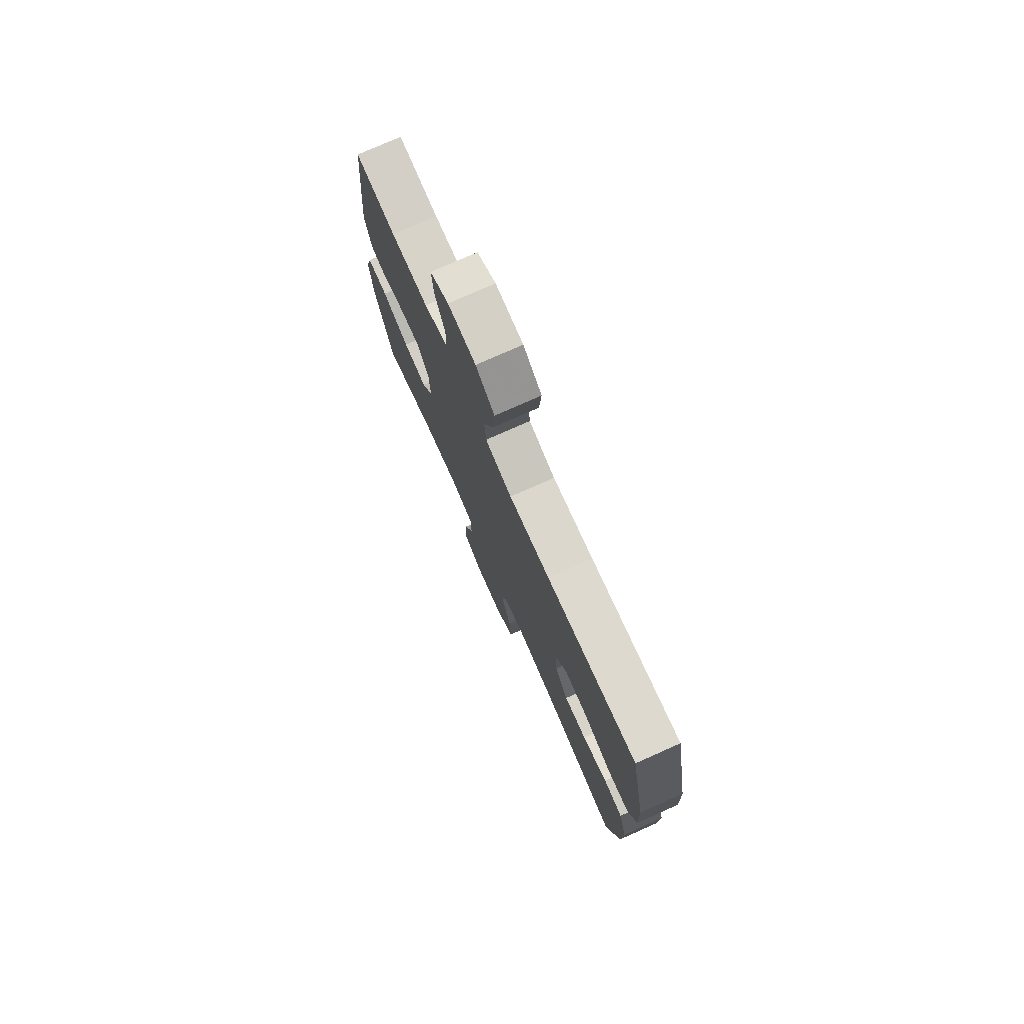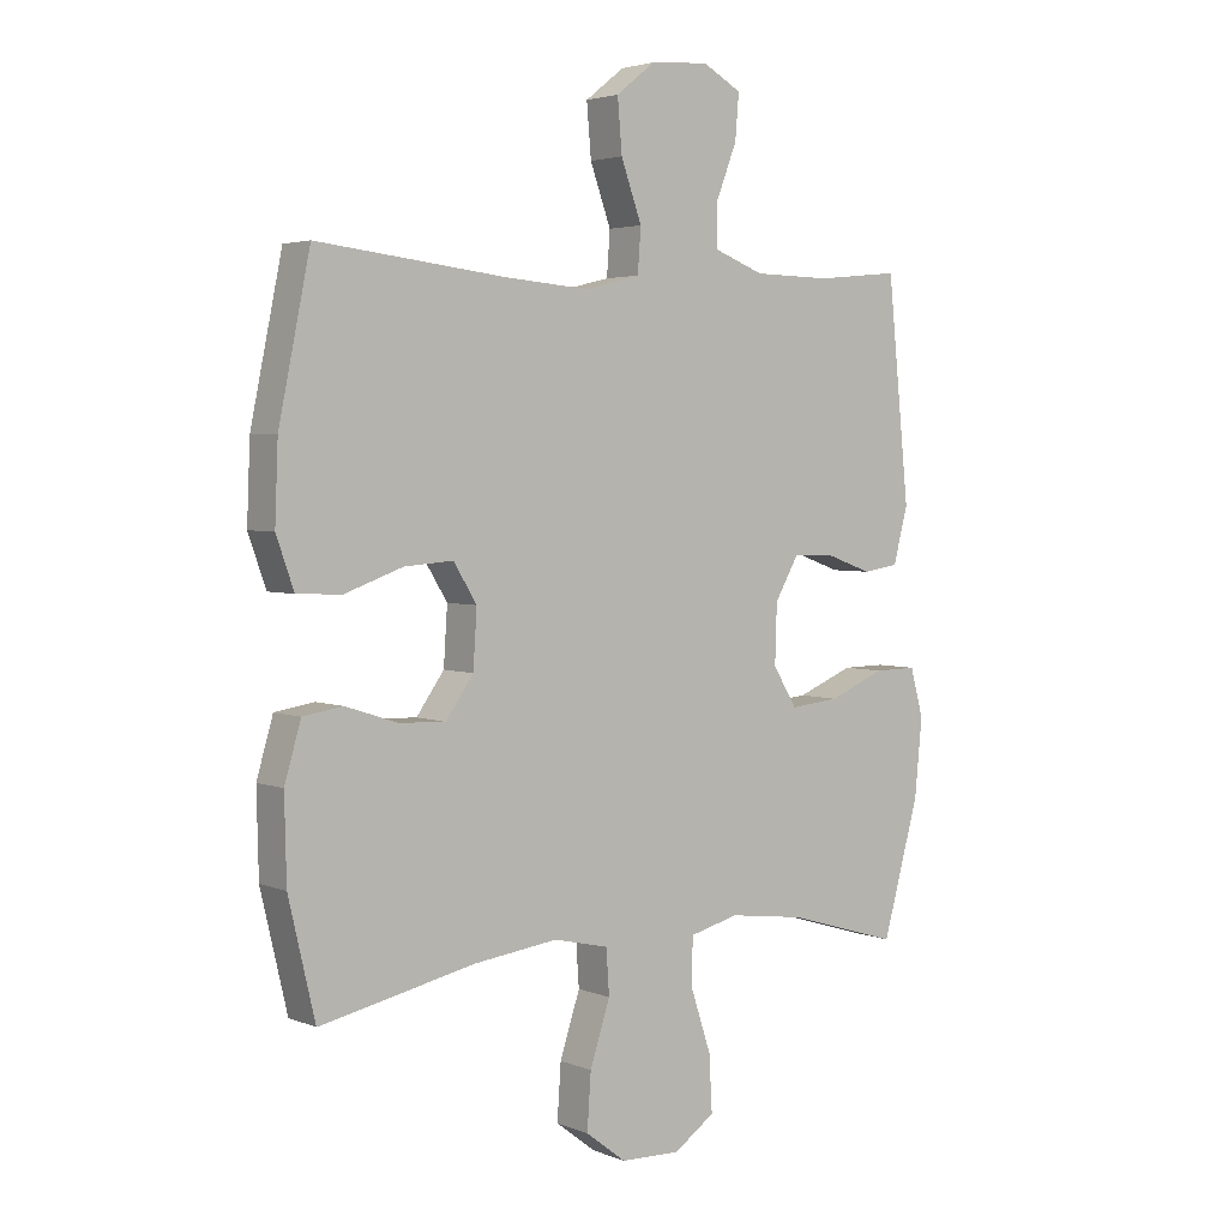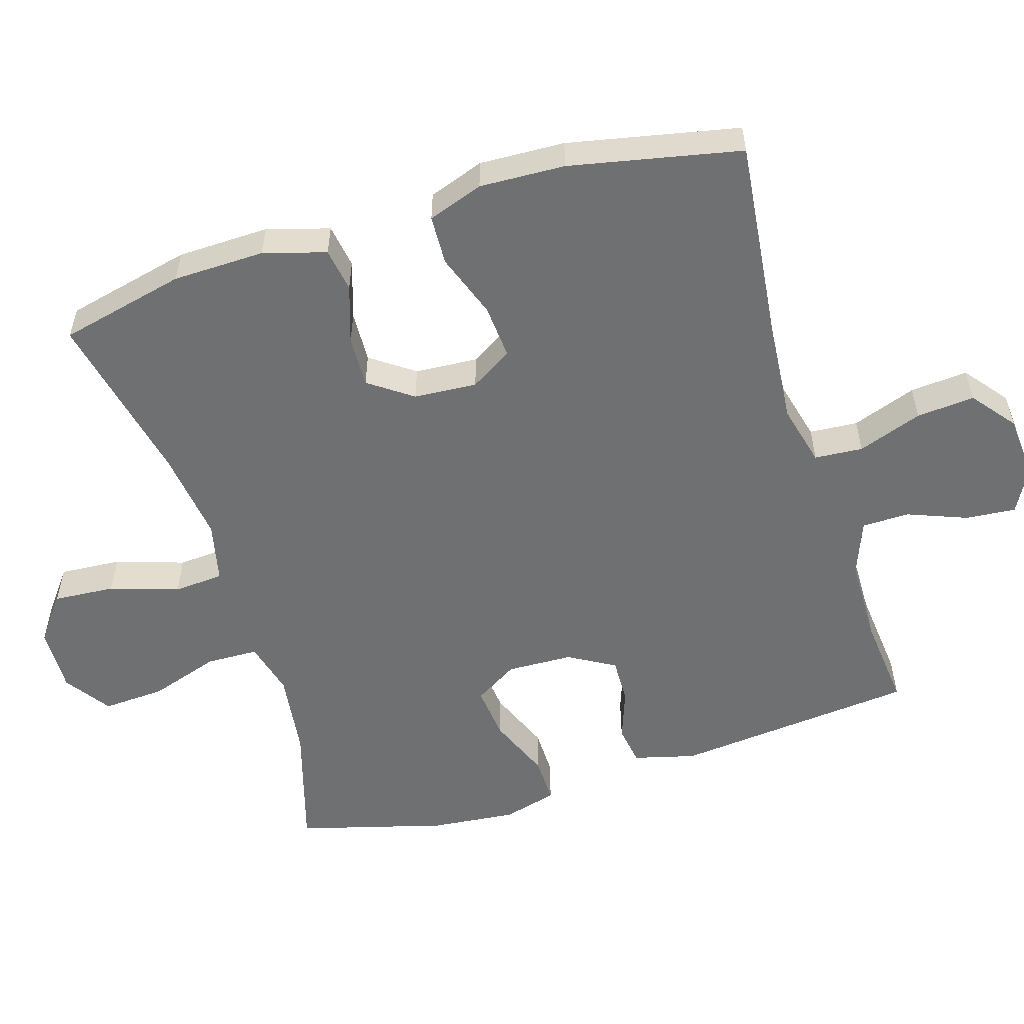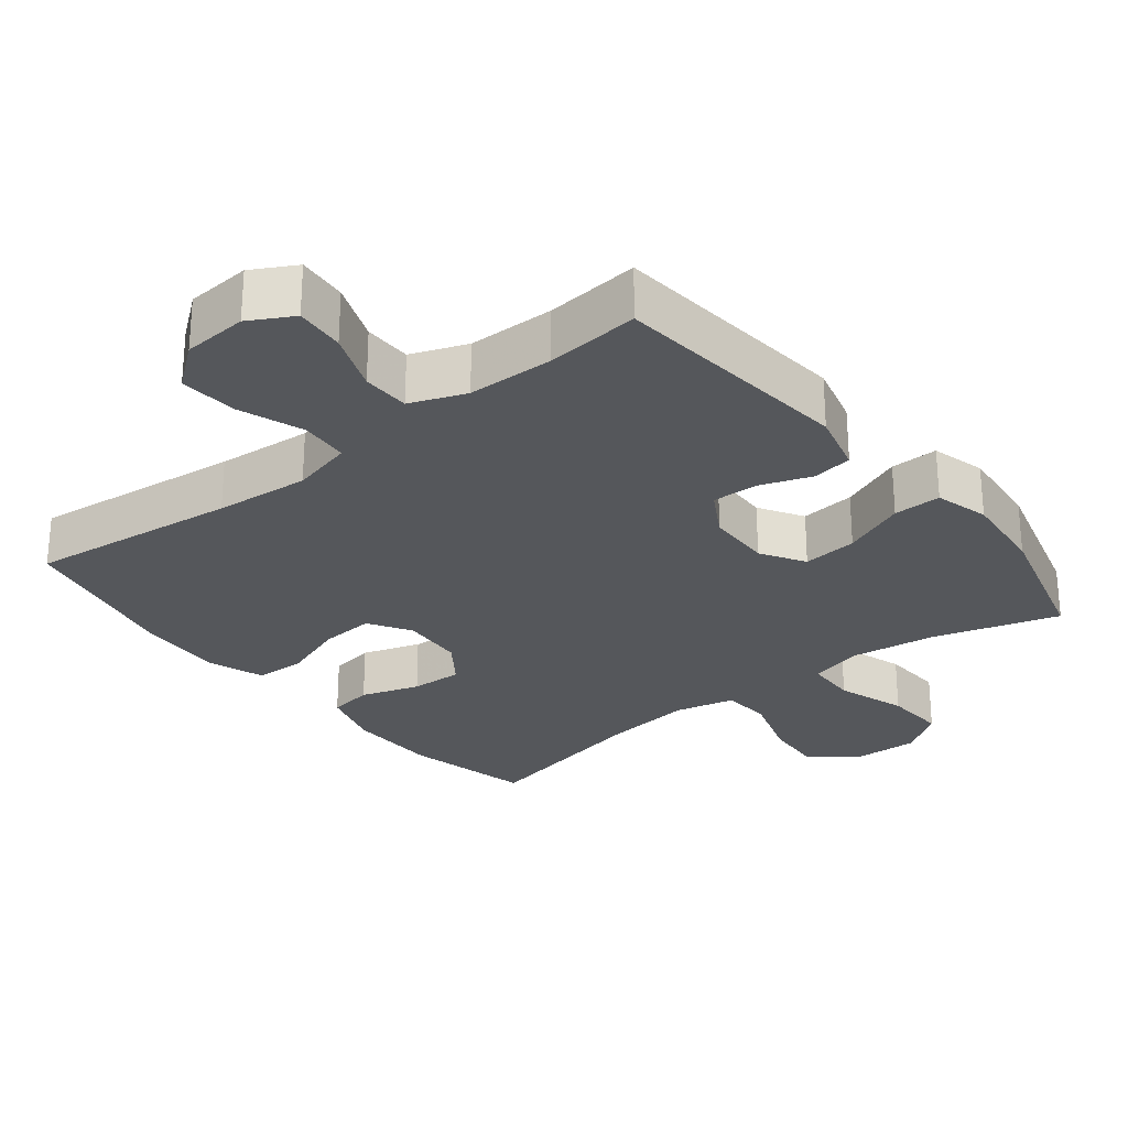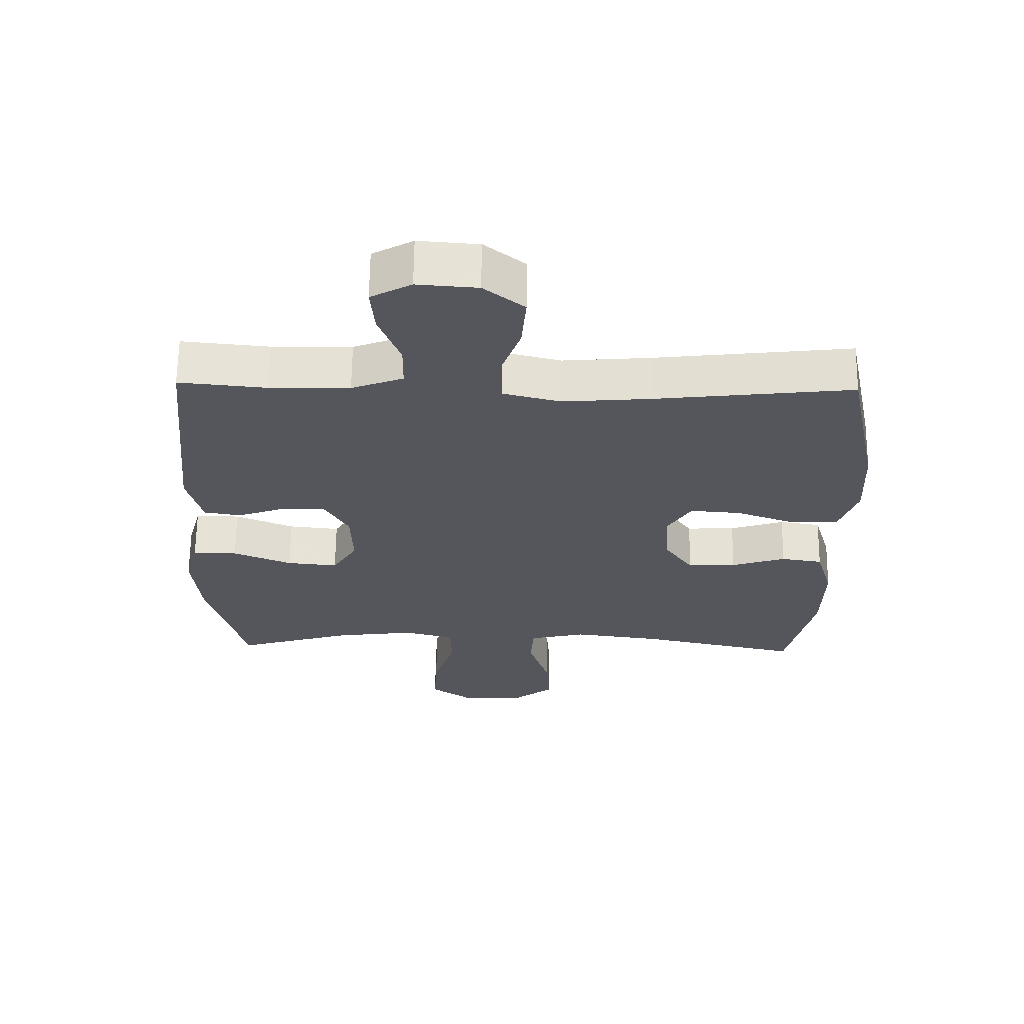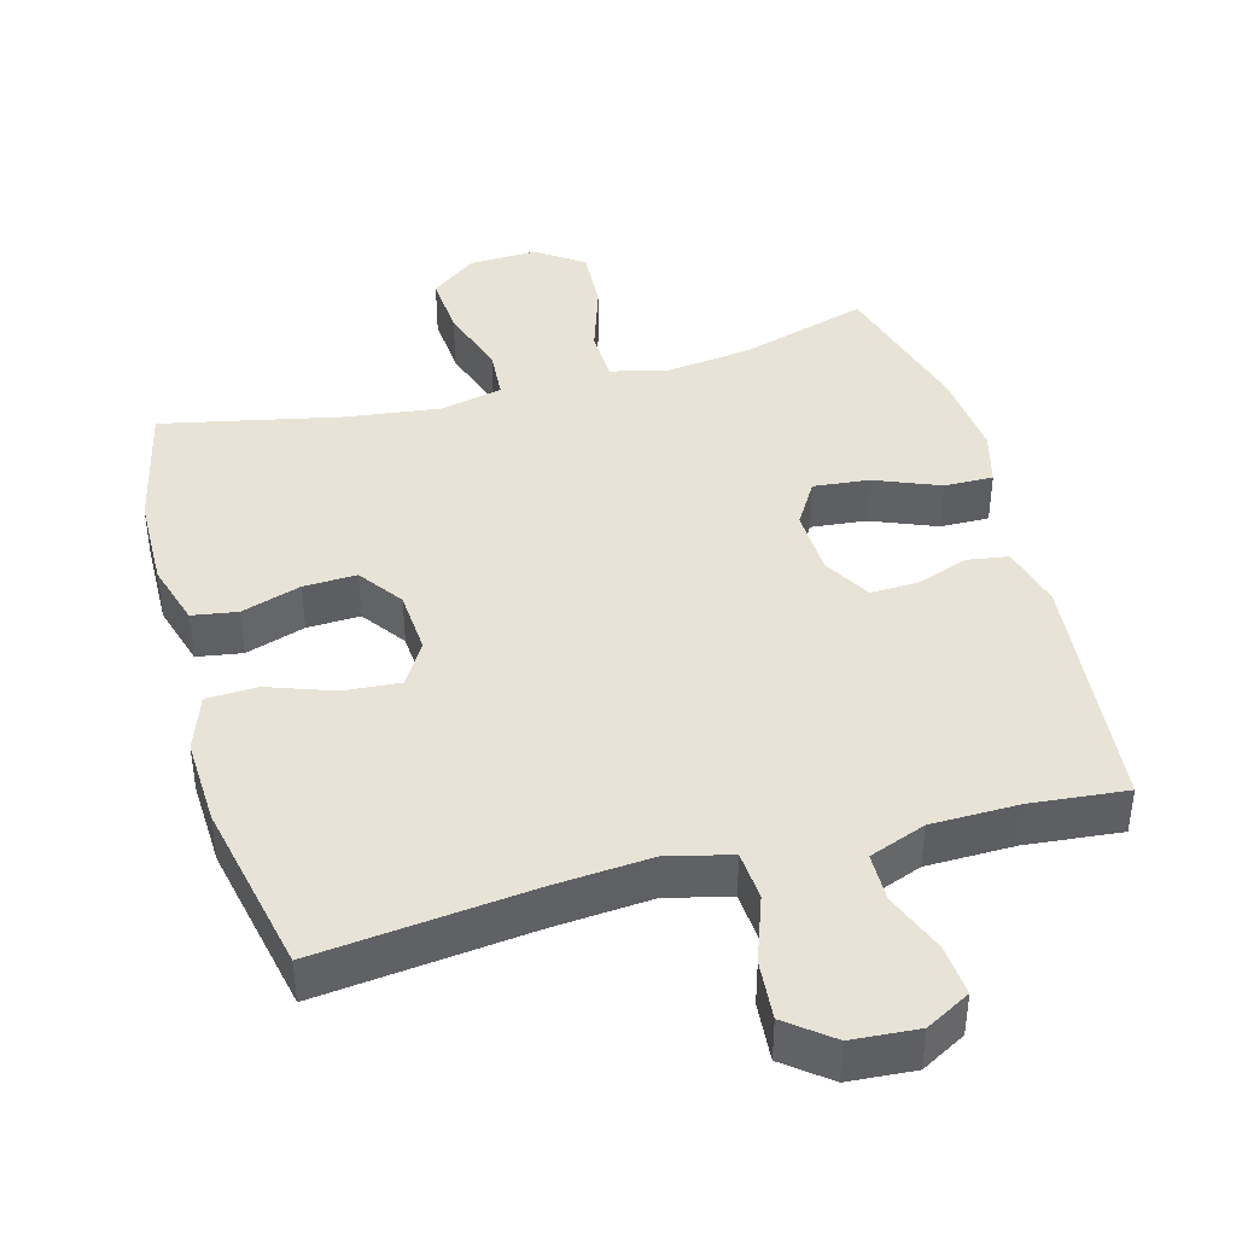
<metadata>
{"format":"obj","ext":"obj","renderer":"f3d","projection":"perspective","resolution":1024,"background":"white","views":[{"elev":76.8,"azim":-113.9,"up":"+Z"},{"elev":3.5,"azim":-37.6,"up":"+Z"},{"elev":-54.8,"azim":-72.9,"up":"+Y"},{"elev":-27.0,"azim":38.4,"up":"+Y"},{"elev":63.9,"azim":-179.3,"up":"+Z"},{"elev":41.6,"azim":-15.4,"up":"+Y"}]}
</metadata>
<code>
v 0.5 0.07 -0.5
v 0.322 0.07 -0.447
v 0.2 0.07 -0.431
v 0.122 0.07 -0.451
v 0.12 0.07 -0.525
v 0.153 0.07 -0.625
v 0.158 0.07 -0.714
v 0.093 0.07 -0.759
v -0.002 0.07 -0.756
v -0.066 0.07 -0.707
v -0.06 0.07 -0.619
v -0.028 0.07 -0.521
v -0.033 0.07 -0.45
v -0.12 0.07 -0.43
v -0.252 0.07 -0.447
v -0.5 0.07 -0.5
v -0.542 0.07 -0.32
v -0.545 0.07 -0.189
v -0.519 0.07 -0.1
v -0.456 0.07 -0.09
v -0.373 0.07 -0.117
v -0.299 0.07 -0.12
v -0.255 0.07 -0.058
v -0.249 0.07 0.032
v -0.286 0.07 0.092
v -0.364 0.07 0.086
v -0.456 0.07 0.053
v -0.527 0.07 0.056
v -0.555 0.07 0.135
v -0.55 0.07 0.257
v -0.5 0.07 0.5
v -0.201 0.07 0.466
v -0.066 0.07 0.455
v 0.022 0.07 0.477
v 0.027 0.07 0.546
v -0.006 0.07 0.638
v -0.013 0.07 0.721
v 0.049 0.07 0.77
v 0.141 0.07 0.777
v 0.203 0.07 0.743
v 0.197 0.07 0.672
v 0.164 0.07 0.587
v 0.165 0.07 0.519
v 0.244 0.07 0.489
v 0.367 0.07 0.487
v 0.5 0.07 0.5
v 0.535 0.07 0.154
v 0.512 0.07 0.066
v 0.455 0.07 0.057
v 0.382 0.07 0.083
v 0.316 0.07 0.085
v 0.278 0.07 0.019
v 0.275 0.07 -0.075
v 0.313 0.07 -0.137
v 0.391 0.07 -0.129
v 0.481 0.07 -0.092
v 0.549 0.07 -0.091
v 0.57 0.07 -0.168
v 0.558 0.07 -0.29
v 0.5 0 -0.5
v 0.322 0 -0.447
v 0.2 0 -0.431
v 0.122 0 -0.451
v 0.12 0 -0.525
v 0.153 0 -0.625
v 0.158 0 -0.714
v 0.093 0 -0.759
v -0.002 0 -0.756
v -0.066 0 -0.707
v -0.06 0 -0.619
v -0.028 0 -0.521
v -0.033 0 -0.45
v -0.12 0 -0.43
v -0.252 0 -0.447
v -0.5 0 -0.5
v -0.542 0 -0.32
v -0.545 0 -0.189
v -0.519 0 -0.1
v -0.456 0 -0.09
v -0.373 0 -0.117
v -0.299 0 -0.12
v -0.255 0 -0.058
v -0.249 0 0.032
v -0.286 0 0.092
v -0.364 0 0.086
v -0.456 0 0.053
v -0.527 0 0.056
v -0.555 0 0.135
v -0.55 0 0.257
v -0.5 0 0.5
v -0.201 0 0.466
v -0.066 0 0.455
v 0.022 0 0.477
v 0.027 0 0.546
v -0.006 0 0.638
v -0.013 0 0.721
v 0.049 0 0.77
v 0.141 0 0.777
v 0.203 0 0.743
v 0.197 0 0.672
v 0.164 0 0.587
v 0.165 0 0.519
v 0.244 0 0.489
v 0.367 0 0.487
v 0.5 0 0.5
v 0.535 0 0.154
v 0.512 0 0.066
v 0.455 0 0.057
v 0.382 0 0.083
v 0.316 0 0.085
v 0.278 0 0.019
v 0.275 0 -0.075
v 0.313 0 -0.137
v 0.391 0 -0.129
v 0.481 0 -0.092
v 0.549 0 -0.091
v 0.57 0 -0.168
v 0.558 0 -0.29
f 58 59 1 2
f 55 56 57 58
f 54 55 58 2
f 53 54 2 3
f 52 53 3 4
f 47 48 49 50
f 45 46 47 50
f 44 45 50 51
f 43 44 51 52
f 39 40 41 42
f 39 42 43
f 38 39 43
f 35 36 37 38
f 34 35 38 43
f 29 30 31 32
f 29 32 33
f 26 27 28 29
f 25 26 29 33
f 24 25 33 34
f 18 19 20 21
f 18 21 22
f 15 16 17 18
f 14 15 18 22
f 13 14 22 23
f 9 10 11 12
f 9 12 13
f 8 9 13
f 5 6 7 8
f 4 5 8 13
f 24 34 43 52
f 23 24 52
f 4 13 23 52
f 61 60 118 117
f 117 116 115 114
f 61 117 114 113
f 62 61 113 112
f 63 62 112 111
f 109 108 107 106
f 109 106 105 104
f 110 109 104 103
f 111 110 103 102
f 101 100 99 98
f 102 101 98
f 102 98 97
f 97 96 95 94
f 102 97 94 93
f 91 90 89 88
f 92 91 88
f 88 87 86 85
f 92 88 85 84
f 93 92 84 83
f 80 79 78 77
f 81 80 77
f 77 76 75 74
f 81 77 74 73
f 82 81 73 72
f 71 70 69 68
f 72 71 68
f 72 68 67
f 67 66 65 64
f 72 67 64 63
f 111 102 93 83
f 111 83 82
f 111 82 72 63
f 1 60 61 2
f 2 61 62 3
f 3 62 63 4
f 4 63 64 5
f 5 64 65 6
f 6 65 66 7
f 7 66 67 8
f 8 67 68 9
f 9 68 69 10
f 10 69 70 11
f 11 70 71 12
f 12 71 72 13
f 13 72 73 14
f 14 73 74 15
f 15 74 75 16
f 16 75 76 17
f 17 76 77 18
f 18 77 78 19
f 19 78 79 20
f 20 79 80 21
f 21 80 81 22
f 22 81 82 23
f 23 82 83 24
f 24 83 84 25
f 25 84 85 26
f 26 85 86 27
f 27 86 87 28
f 28 87 88 29
f 29 88 89 30
f 30 89 90 31
f 31 90 91 32
f 32 91 92 33
f 33 92 93 34
f 34 93 94 35
f 35 94 95 36
f 36 95 96 37
f 37 96 97 38
f 38 97 98 39
f 39 98 99 40
f 40 99 100 41
f 41 100 101 42
f 42 101 102 43
f 43 102 103 44
f 44 103 104 45
f 45 104 105 46
f 46 105 106 47
f 47 106 107 48
f 48 107 108 49
f 49 108 109 50
f 50 109 110 51
f 51 110 111 52
f 52 111 112 53
f 53 112 113 54
f 54 113 114 55
f 55 114 115 56
f 56 115 116 57
f 57 116 117 58
f 58 117 118 59
f 59 118 60 1

</code>
